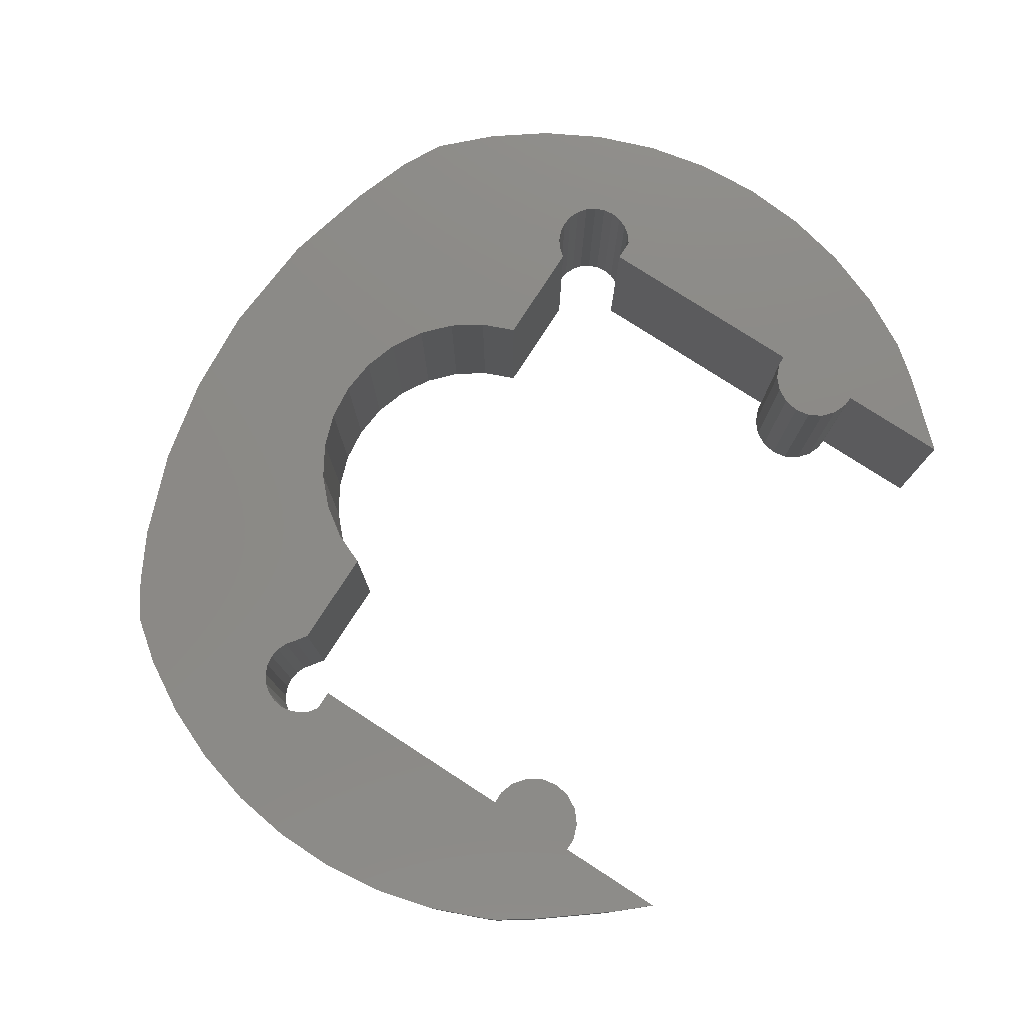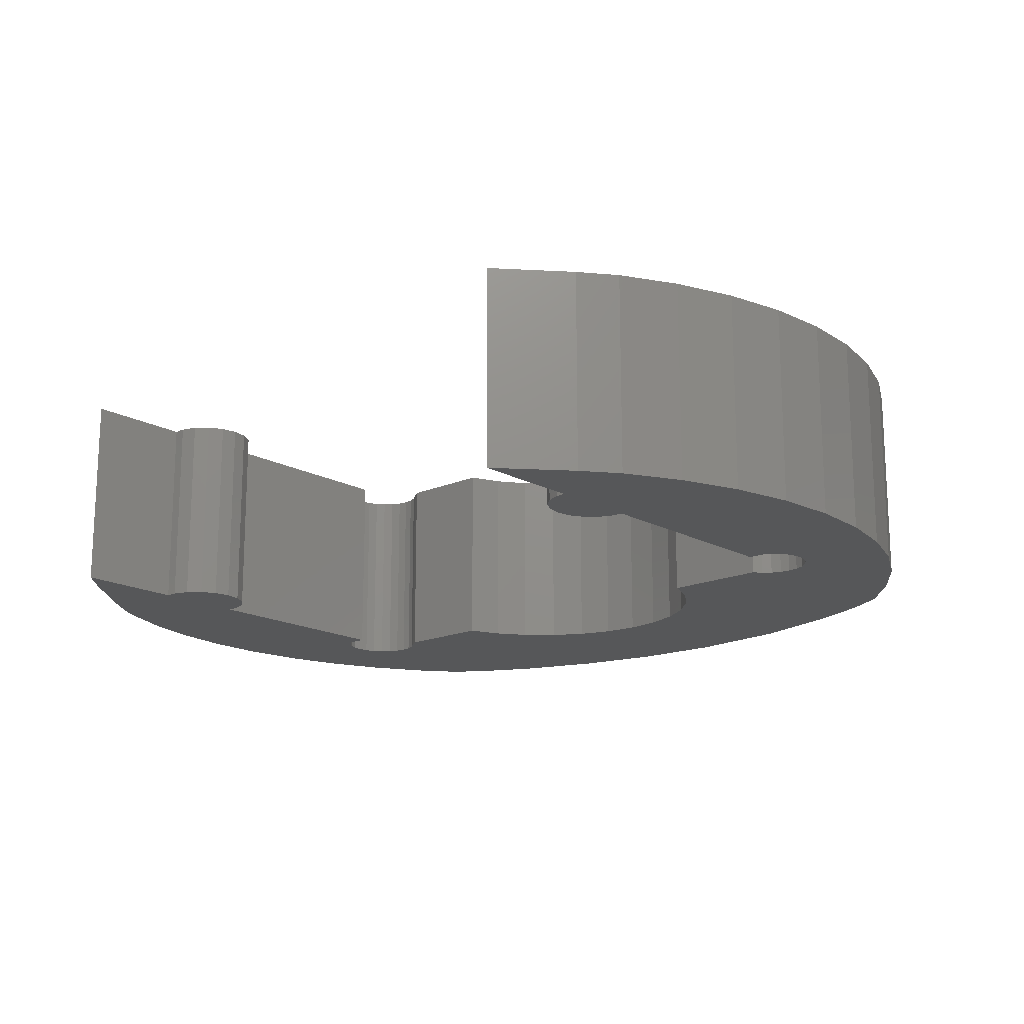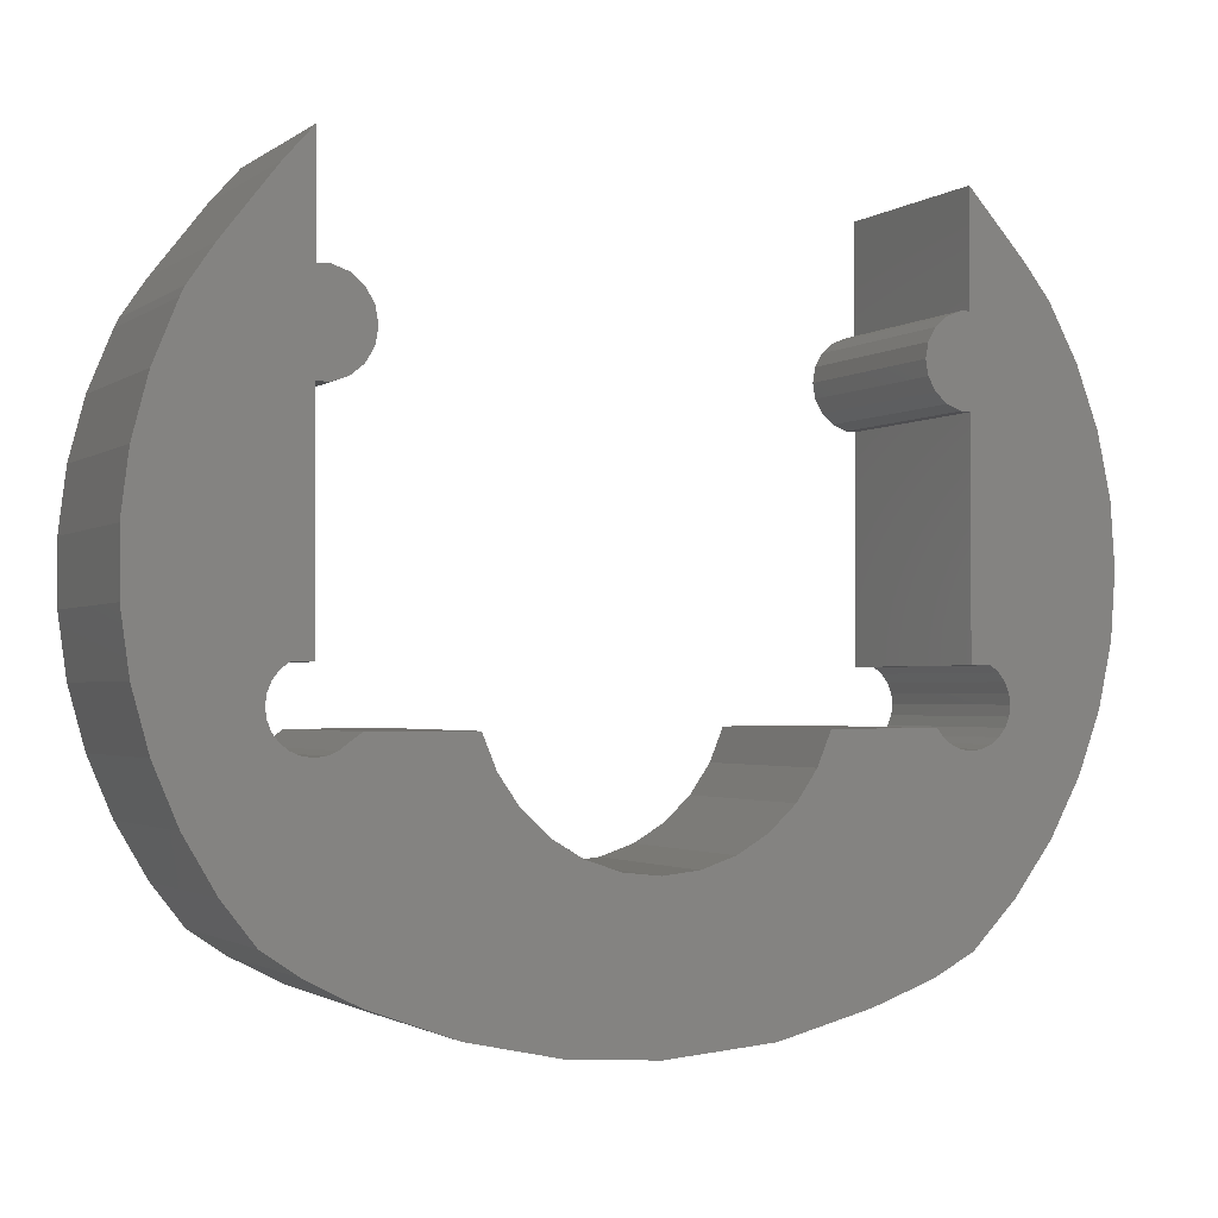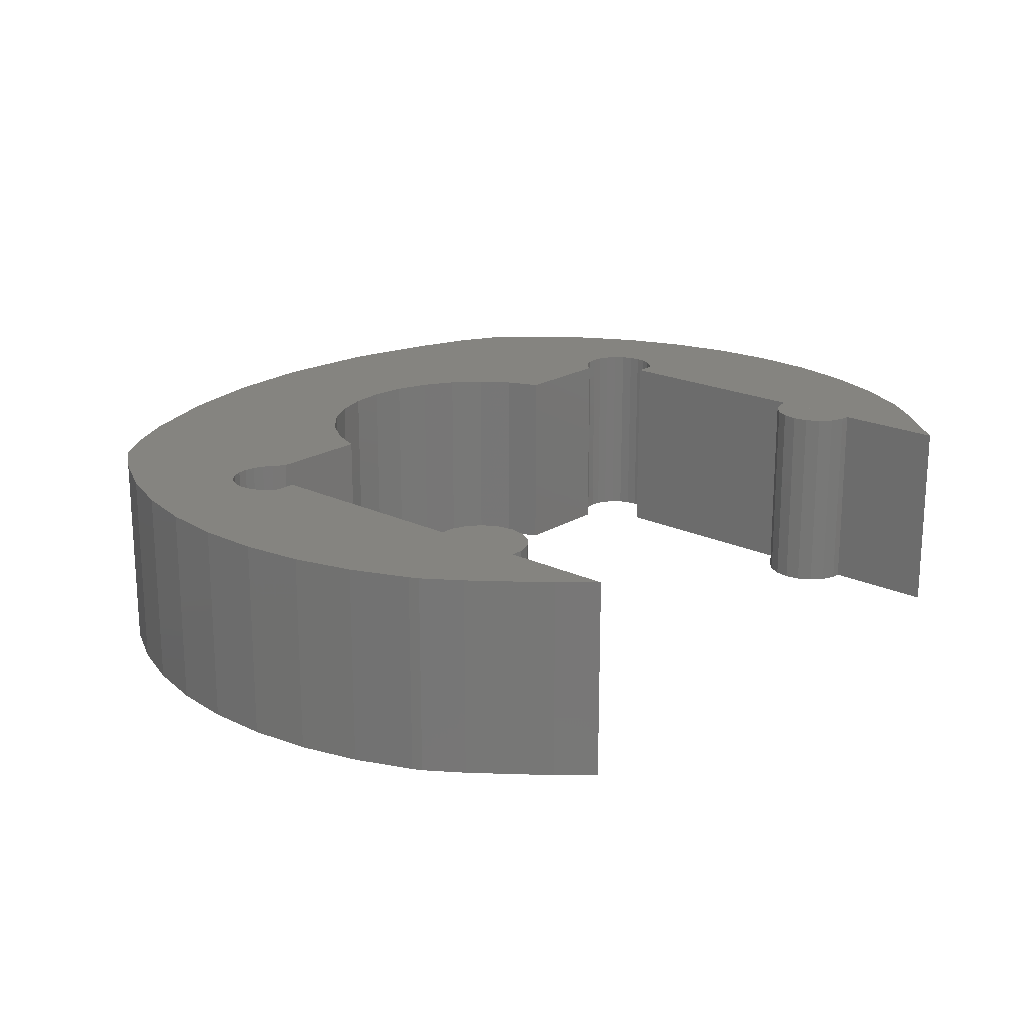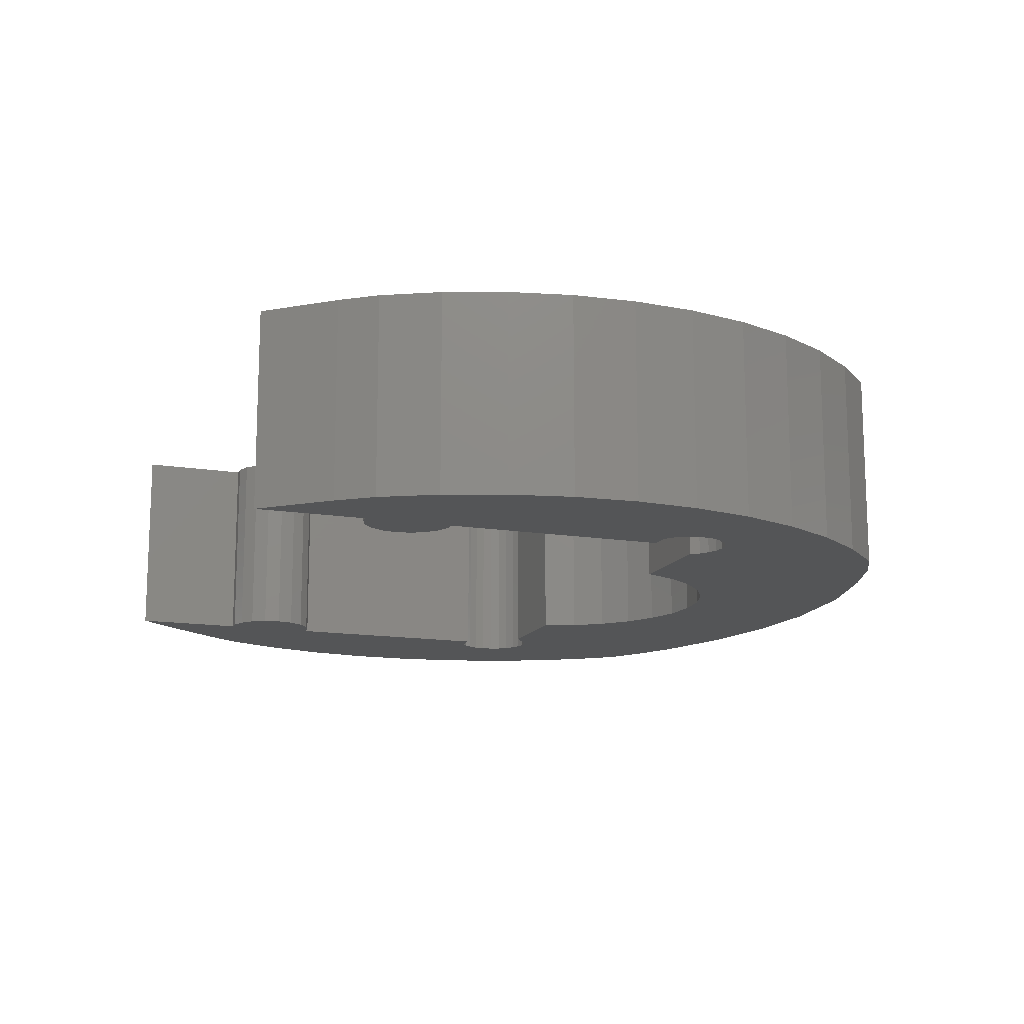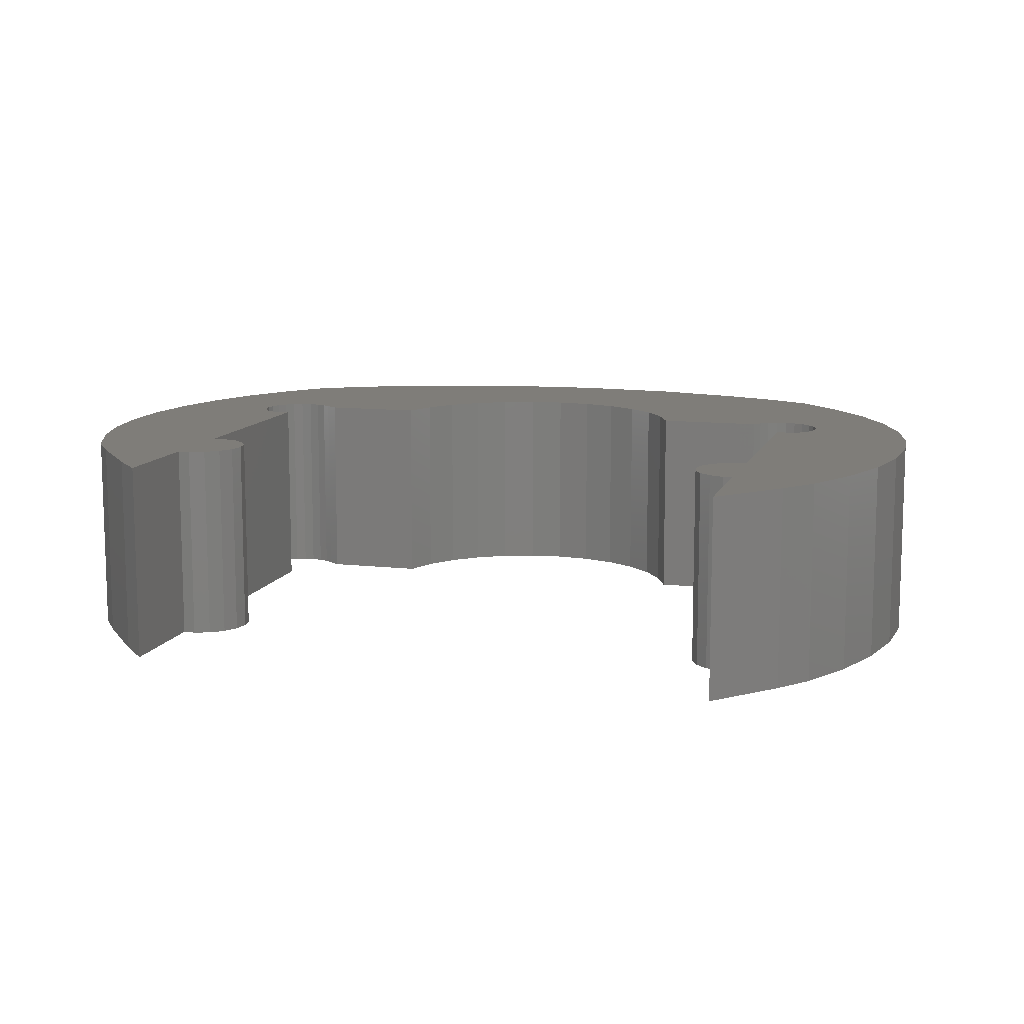
<metadata>
{"format":"stl","ext":"stl","renderer":"f3d","projection":"perspective","resolution":1024,"background":"white","views":[{"elev":78.0,"azim":122.9,"up":"+Z"},{"elev":-16.6,"azim":-138.2,"up":"+Z"},{"elev":-1.8,"azim":155.1,"up":"+Y"},{"elev":19.8,"azim":131.4,"up":"+Z"},{"elev":-14.1,"azim":-110.0,"up":"+Z"},{"elev":11.0,"azim":-164.3,"up":"+Z"}]}
</metadata>
<code>
# stl→obj: 209 verts, 414 faces
v -122.6 19.36 2.82e-15
v -122.8 17.16 2.82e-15
v -122.8 19.37 2.82e-15
v -122.6 17.17 2.82e-15
v -122.2 19.22 2.82e-15
v -122.2 17.31 2.82e-15
v -121.9 18.97 2.82e-15
v -121.9 17.56 2.82e-15
v -121.8 18.64 2.82e-15
v -121.8 17.89 2.82e-15
v -121.7 18.27 2.82e-15
v -126.5 15.35 1.41e-15
v -126.5 12.2 1.41e-15
v -126.6 13.77 1.41e-15
v -126.2 16.89 1.41e-15
v -126.2 10.66 1.41e-15
v -125.6 18.36 1.41e-15
v -125.6 9.183 1.41e-15
v -124.9 19.71 1.41e-15
v -124.9 7.797 1.41e-15
v -124.9 19.75 1.41e-15
v -124.3 20.55 1.41e-15
v -123.9 6.531 2.82e-15
v -123.8 10.77 1.41e-15
v -122.8 22.14 2.82e-15
v -123.8 11.02 1.41e-15
v -123.7 11.27 1.41e-15
v -123.5 11.47 1.41e-15
v -123.3 11.63 1.41e-15
v -122.8 11.63 1.41e-15
v -107.1 21.37 2.82e-15
v -107.8 19.42 4.23e-15
v -107.8 22.16 2.82e-15
v -107.8 17.11 4.23e-15
v -107.8 11.63 1.41e-15
v -107.3 11.63 1.41e-15
v -107.1 11.47 1.41e-15
v -105.8 19.69 2.82e-15
v -107 11.27 1.41e-15
v -106.9 11.02 1.41e-15
v -106.8 10.77 1.41e-15
v -106.7 6.11 1.41e-15
v -105.9 7.103 1.41e-15
v -105.2 8.402 1.41e-15
v -105.3 18.98 2.82e-15
v -105.2 18.81 2.82e-15
v -105.1 18.59 1.41e-15
v -104.6 9.789 1.41e-15
v -104.5 17.19 1.41e-15
v -104.2 11.24 1.41e-15
v -104.1 15.74 1.41e-15
v -104 12.73 1.41e-15
v -104 14.24 1.41e-15
v -123.8 10.51 1.41e-15
v -122.8 5.411 0
v -123.7 10.27 1.41e-15
v -123.5 10.06 1.41e-15
v -123.3 9.899 1.41e-15
v -123.1 9.799 1.41e-15
v -122.8 9.765 1.41e-15
v -121.8 4.871 0
v -122.6 9.799 1.41e-15
v -122.3 9.899 1.41e-15
v -122.1 10.06 1.41e-15
v -122 10.27 1.41e-15
v -119.3 10.27 1.41e-15
v -120.3 4.323 0
v -118 3.72 0
v -119 9.441 1.41e-15
v -118.5 8.707 1.41e-15
v -117.8 8.099 1.41e-15
v -115.3 3.492 0
v -117.1 7.643 1.41e-15
v -116.2 7.361 1.41e-15
v -115.3 7.265 1.41e-15
v -113.1 3.647 0
v -114.4 7.361 1.41e-15
v -113.6 7.643 1.41e-15
v -112.8 8.099 1.41e-15
v -110.9 4.11 1.41e-15
v -112.2 8.707 1.41e-15
v -111.7 9.441 1.41e-15
v -111.3 10.27 1.41e-15
v -108.8 10.27 1.41e-15
v -108.8 4.871 1.41e-15
v -108.5 10.06 1.41e-15
v -107.6 5.51 0
v -108.3 9.899 1.41e-15
v -108.1 9.799 1.41e-15
v -107.8 9.765 1.41e-15
v -107.6 9.799 1.41e-15
v -107.3 9.899 1.41e-15
v -107.1 10.06 1.41e-15
v -107 10.27 1.41e-15
v -106.9 10.51 1.41e-15
v -109.1 18.67 4.23e-15
v -109.1 17.86 4.23e-15
v -109.1 18.27 4.23e-15
v -108.8 19.03 4.23e-15
v -108.8 17.5 4.23e-15
v -108.5 19.29 4.23e-15
v -108.5 17.24 4.23e-15
v -108.1 19.43 4.23e-15
v -108.1 17.1 4.23e-15
v -123.9 6.531 5
v -123.8 10.51 5
v -123.8 10.77 5
v -122.8 5.411 5
v -123.7 10.27 5
v -123.5 10.06 5
v -123.3 9.899 5
v -123.1 9.799 5
v -122.8 9.765 5
v -121.8 4.871 5
v -122.6 9.799 5
v -122.3 9.899 5
v -122.1 10.06 5
v -122 10.27 5
v -121.8 10.27 5
v -120.3 4.323 5
v -119.3 10.27 5
v -118 3.72 5
v -119 9.441 5
v -118.5 8.707 5
v -117.8 8.099 5
v -115.3 3.492 5
v -117.1 7.643 5
v -116.2 7.361 5
v -115.3 7.265 5
v -113.1 3.647 5
v -114.4 7.361 5
v -113.6 7.643 5
v -112.8 8.099 5
v -110.9 4.11 5
v -112.2 8.707 5
v -111.7 9.441 5
v -111.3 10.27 5
v -108.8 10.27 5
v -108.8 4.871 5
v -108.5 10.06 5
v -107.6 5.51 5
v -108.3 9.899 5
v -108.1 9.799 5
v -107.8 9.765 5
v -107.6 9.799 5
v -106.7 6.11 5
v -107.3 9.899 5
v -107.1 10.06 5
v -107 10.27 5
v -106.9 10.51 5
v -106.8 10.77 5
v -107.3 11.63 5
v -107.8 17.11 5
v -107.8 11.63 5
v -107.8 19.42 5
v -107.8 22.16 5
v -107.1 21.37 5
v -107.1 11.47 5
v -105.8 19.69 5
v -107 11.27 5
v -106.9 11.02 5
v -105.9 7.103 5
v -105.2 8.402 5
v -105.3 18.98 5
v -105.2 18.81 5
v -105.1 18.59 5
v -104.6 9.789 5
v -104.5 17.19 5
v -104.2 11.24 5
v -104.1 15.74 5
v -104 12.73 5
v -104 14.24 5
v -109.1 17.86 5
v -109.1 18.67 5
v -109.1 18.27 5
v -108.8 17.5 5
v -108.8 19.03 5
v -108.5 17.24 5
v -108.5 19.29 5
v -108.1 17.1 5
v -108.1 19.43 5
v -122.6 17.17 5
v -122.8 19.37 5
v -122.8 17.16 5
v -122.6 19.36 5
v -122.2 17.31 5
v -122.2 19.22 5
v -121.9 17.56 5
v -121.9 18.97 5
v -121.8 17.89 5
v -121.8 18.64 5
v -121.7 18.27 5
v -126.5 12.2 5
v -126.5 15.35 5
v -126.6 13.77 5
v -126.2 10.66 5
v -126.2 16.89 5
v -125.6 9.183 5
v -125.6 18.36 5
v -124.9 7.797 5
v -124.9 19.71 5
v -124.9 19.75 5
v -124.3 20.55 5
v -122.8 22.14 5
v -123.8 11.02 5
v -123.7 11.27 5
v -123.5 11.47 5
v -123.3 11.63 5
v -122.8 11.63 5
f 1 2 3
f 2 1 4
f 4 1 5
f 4 5 6
f 6 5 7
f 6 7 8
f 8 7 9
f 8 9 10
f 10 9 11
f 12 13 14
f 13 12 15
f 13 15 16
f 16 15 17
f 16 17 18
f 18 17 19
f 18 19 20
f 20 19 21
f 20 21 22
f 20 22 23
f 23 22 24
f 24 22 25
f 24 25 26
f 26 25 27
f 27 25 28
f 28 25 29
f 29 25 30
f 30 25 3
f 30 3 2
f 31 32 33
f 32 31 34
f 34 31 35
f 35 31 36
f 36 31 37
f 37 31 38
f 37 38 39
f 39 38 40
f 40 38 41
f 41 38 42
f 42 38 43
f 43 38 44
f 44 38 45
f 44 45 46
f 44 46 47
f 44 47 48
f 48 47 49
f 48 49 50
f 50 49 51
f 50 51 52
f 52 51 53
f 23 54 55
f 54 23 24
f 55 54 56
f 55 56 57
f 55 57 58
f 55 58 59
f 55 59 60
f 55 60 61
f 61 60 62
f 61 62 63
f 61 63 64
f 61 64 65
f 61 65 66
f 61 66 67
f 67 66 68
f 68 66 69
f 68 69 70
f 68 70 71
f 68 71 72
f 72 71 73
f 72 73 74
f 72 74 75
f 72 75 76
f 76 75 77
f 76 77 78
f 76 78 79
f 76 79 80
f 80 79 81
f 80 81 82
f 80 82 83
f 80 83 84
f 80 84 85
f 85 84 86
f 85 86 87
f 87 86 88
f 87 88 89
f 87 89 90
f 87 90 91
f 87 91 42
f 42 91 92
f 42 92 93
f 42 93 94
f 42 94 95
f 42 95 41
f 96 97 98
f 97 96 99
f 97 99 100
f 100 99 101
f 100 101 102
f 102 101 103
f 102 103 104
f 104 103 32
f 104 32 34
f 105 106 107
f 106 105 108
f 106 108 109
f 109 108 110
f 110 108 111
f 111 108 112
f 112 108 113
f 113 108 114
f 113 114 115
f 115 114 116
f 116 114 117
f 117 114 118
f 118 114 119
f 119 114 120
f 119 120 121
f 121 120 122
f 121 122 123
f 123 122 124
f 124 122 125
f 125 122 126
f 125 126 127
f 127 126 128
f 128 126 129
f 129 126 130
f 129 130 131
f 131 130 132
f 132 130 133
f 133 130 134
f 133 134 135
f 135 134 136
f 136 134 137
f 137 134 138
f 138 134 139
f 138 139 140
f 140 139 141
f 140 141 142
f 142 141 143
f 143 141 144
f 144 141 145
f 145 141 146
f 145 146 147
f 147 146 148
f 148 146 149
f 149 146 150
f 150 146 151
f 152 153 154
f 153 152 155
f 155 152 156
f 156 152 157
f 157 152 158
f 157 158 159
f 159 158 160
f 159 160 161
f 159 161 151
f 159 151 146
f 159 146 162
f 159 162 163
f 159 163 164
f 164 163 165
f 165 163 166
f 166 163 167
f 166 167 168
f 168 167 169
f 168 169 170
f 170 169 171
f 170 171 172
f 173 174 175
f 174 173 176
f 174 176 177
f 177 176 178
f 177 178 179
f 179 178 180
f 179 180 181
f 181 180 153
f 181 153 155
f 182 183 184
f 183 182 185
f 185 182 186
f 185 186 187
f 187 186 188
f 187 188 189
f 189 188 190
f 189 190 191
f 191 190 192
f 193 194 195
f 194 193 196
f 194 196 197
f 197 196 198
f 197 198 199
f 199 198 200
f 199 200 201
f 201 200 202
f 202 200 105
f 202 105 203
f 203 105 107
f 203 107 204
f 204 107 205
f 204 205 206
f 204 206 207
f 204 207 208
f 204 208 209
f 204 209 184
f 204 184 183
f 141 85 87
f 85 141 139
f 139 80 85
f 80 139 134
f 80 130 76
f 130 80 134
f 130 72 76
f 72 130 126
f 126 68 72
f 68 126 122
f 122 67 68
f 67 122 120
f 120 61 67
f 61 120 114
f 114 55 61
f 55 114 108
f 105 55 108
f 55 105 23
f 200 23 105
f 23 200 20
f 198 20 200
f 20 198 18
f 196 18 198
f 18 196 16
f 193 16 196
f 16 193 13
f 195 13 193
f 13 195 14
f 194 14 195
f 14 194 12
f 197 12 194
f 12 197 15
f 199 15 197
f 15 199 17
f 201 17 199
f 17 201 19
f 202 19 201
f 19 202 21
f 203 21 202
f 21 203 22
f 25 183 3
f 183 25 204
f 183 1 3
f 1 183 185
f 185 5 1
f 5 185 187
f 187 7 5
f 7 187 189
f 7 191 9
f 191 7 189
f 9 192 11
f 192 9 191
f 11 190 10
f 190 11 192
f 10 188 8
f 188 10 190
f 188 6 8
f 6 188 186
f 186 4 6
f 4 186 182
f 182 2 4
f 2 182 184
f 30 184 209
f 184 30 2
f 209 29 30
f 29 209 208
f 208 28 29
f 28 208 207
f 27 207 206
f 207 27 28
f 26 206 205
f 206 26 27
f 24 205 107
f 205 24 26
f 54 107 106
f 107 54 24
f 56 106 109
f 106 56 54
f 57 109 110
f 109 57 56
f 110 58 57
f 58 110 111
f 111 59 58
f 59 111 112
f 112 60 59
f 60 112 113
f 113 62 60
f 62 113 115
f 115 63 62
f 63 115 116
f 116 64 63
f 64 116 117
f 118 64 117
f 64 118 65
f 118 66 65
f 66 118 121
f 121 118 119
f 69 121 123
f 121 69 66
f 70 123 124
f 123 70 69
f 124 71 70
f 71 124 125
f 125 73 71
f 73 125 127
f 127 74 73
f 74 127 128
f 128 75 74
f 75 128 129
f 129 77 75
f 77 129 131
f 131 78 77
f 78 131 132
f 132 79 78
f 79 132 133
f 133 81 79
f 81 133 135
f 136 81 135
f 81 136 82
f 137 82 136
f 82 137 83
f 137 84 83
f 84 137 138
f 138 86 84
f 86 138 140
f 140 88 86
f 88 140 142
f 142 89 88
f 89 142 143
f 143 90 89
f 90 143 144
f 144 91 90
f 91 144 145
f 145 92 91
f 92 145 147
f 147 93 92
f 93 147 148
f 149 93 148
f 93 149 94
f 150 94 149
f 94 150 95
f 151 95 150
f 95 151 41
f 161 41 151
f 41 161 40
f 160 40 161
f 40 160 39
f 158 39 160
f 39 158 37
f 158 36 37
f 36 158 152
f 152 35 36
f 35 152 154
f 153 35 154
f 35 153 34
f 153 104 34
f 104 153 180
f 180 102 104
f 102 180 178
f 178 100 102
f 100 178 176
f 173 100 176
f 100 173 97
f 175 97 173
f 97 175 98
f 174 98 175
f 98 174 96
f 177 96 174
f 96 177 99
f 177 101 99
f 101 177 179
f 179 103 101
f 103 179 181
f 181 32 103
f 32 181 155
f 156 32 155
f 32 156 33
f 33 157 31
f 157 33 156
f 31 159 38
f 159 31 157
f 38 164 45
f 164 38 159
f 45 165 46
f 165 45 164
f 46 166 47
f 166 46 165
f 47 168 49
f 168 47 166
f 49 170 51
f 170 49 168
f 51 172 53
f 172 51 170
f 53 171 52
f 171 53 172
f 50 171 169
f 171 50 52
f 48 169 167
f 169 48 50
f 44 167 163
f 167 44 48
f 43 163 162
f 163 43 44
f 42 162 146
f 162 42 43
f 42 141 87
f 141 42 146
f 204 22 203
f 22 204 25

</code>
